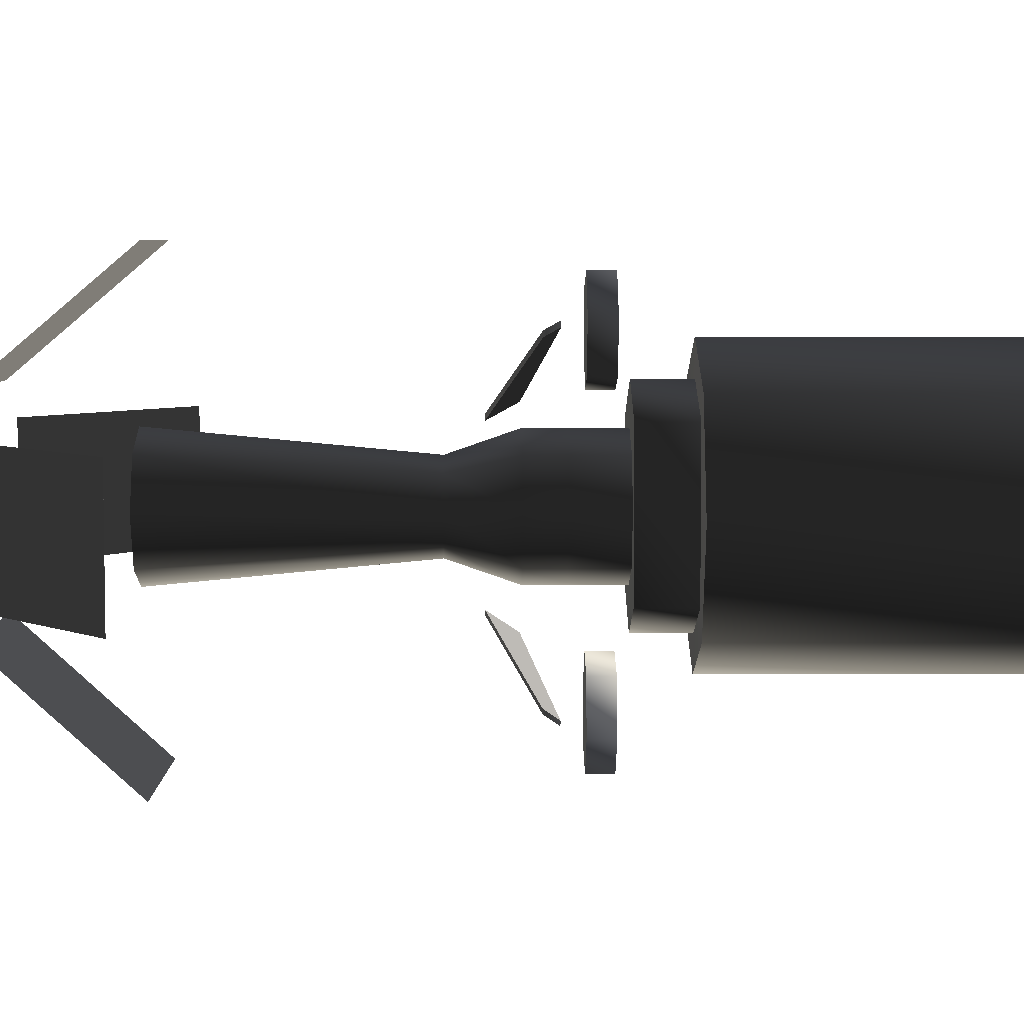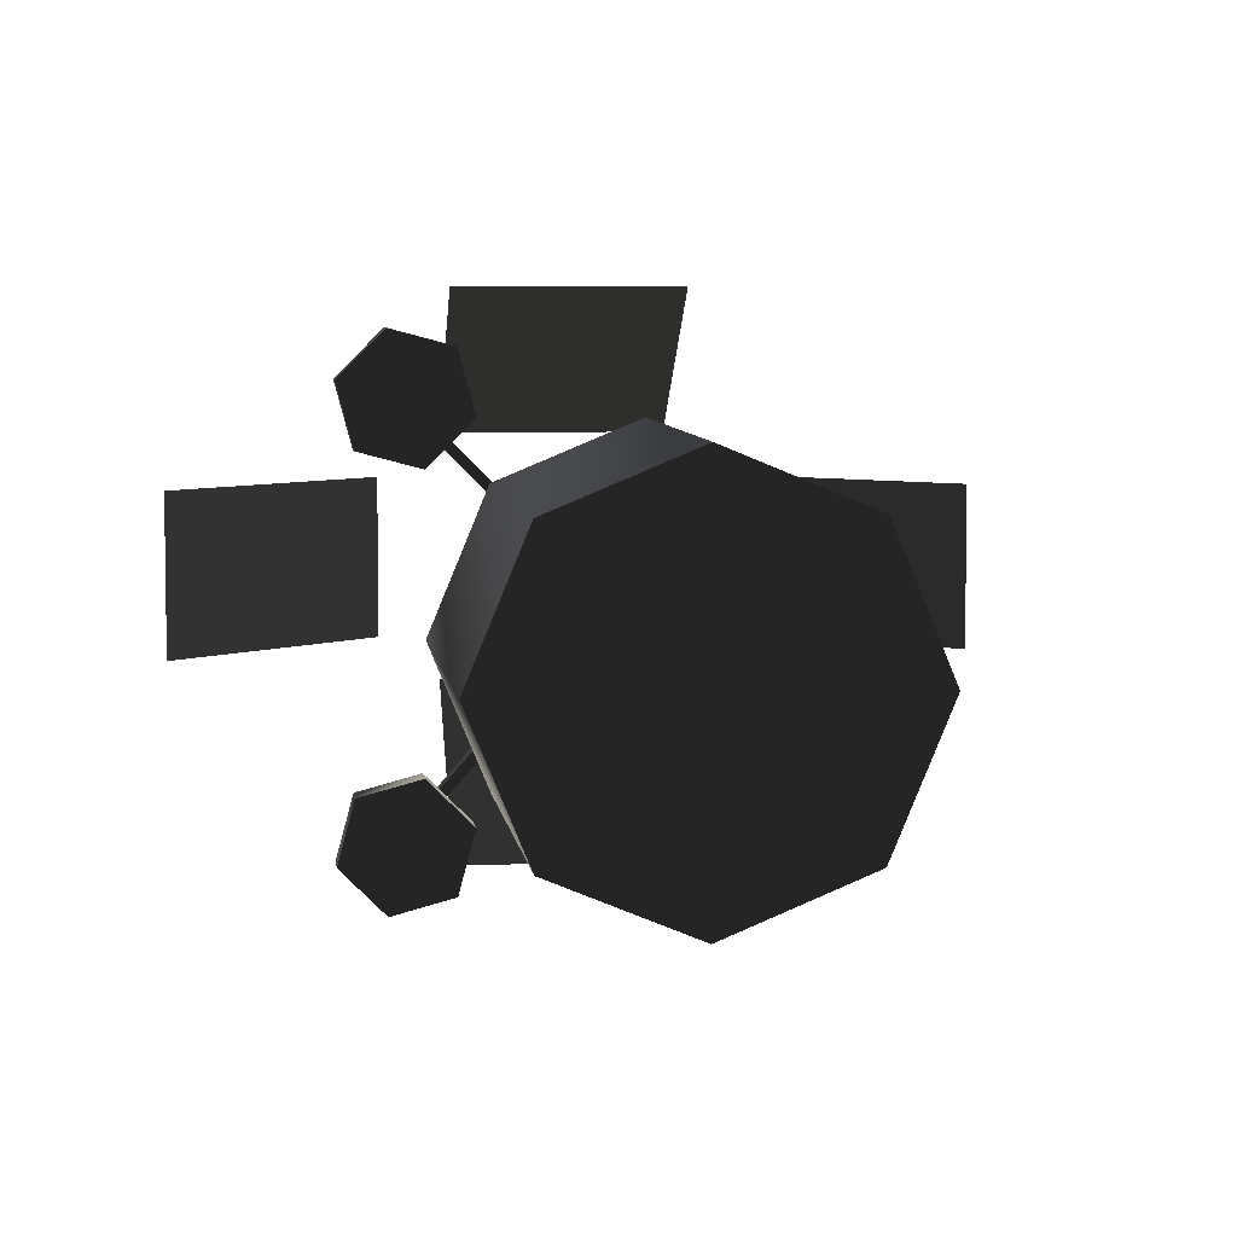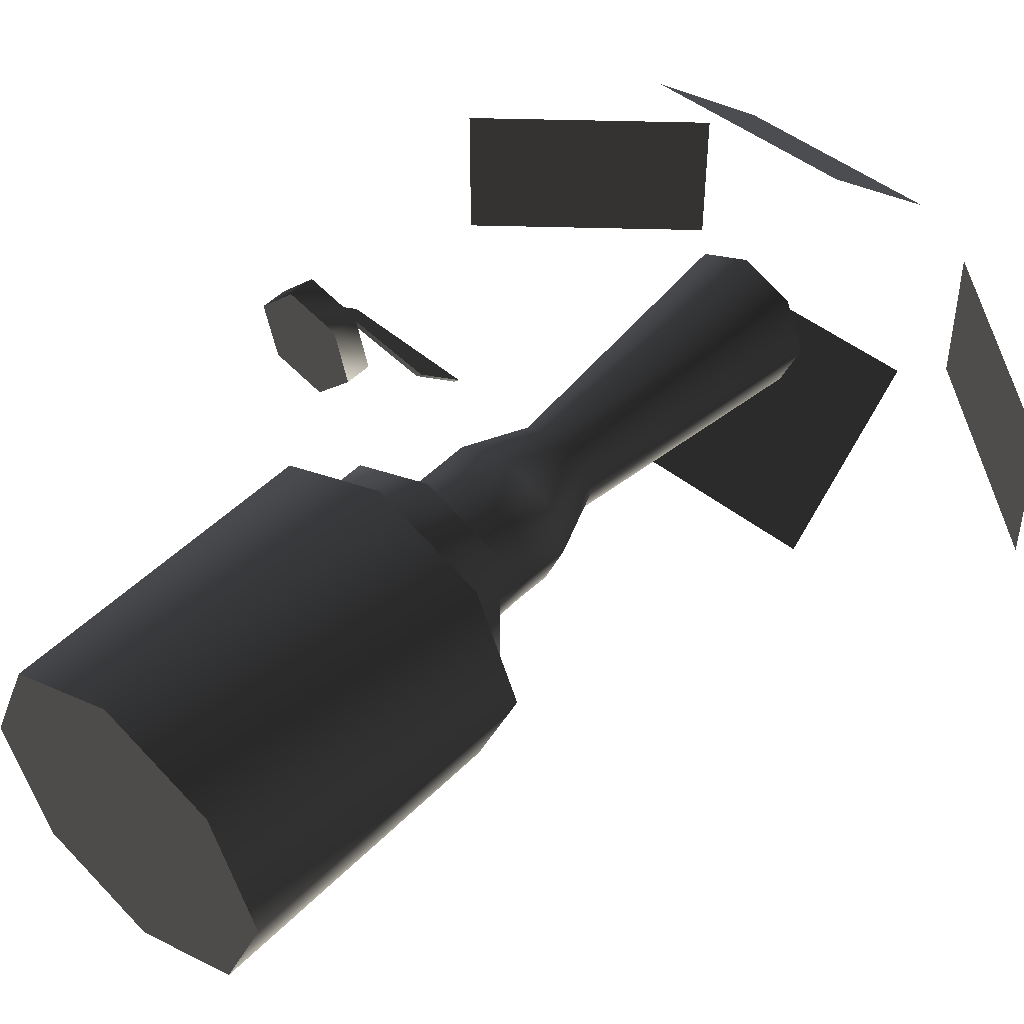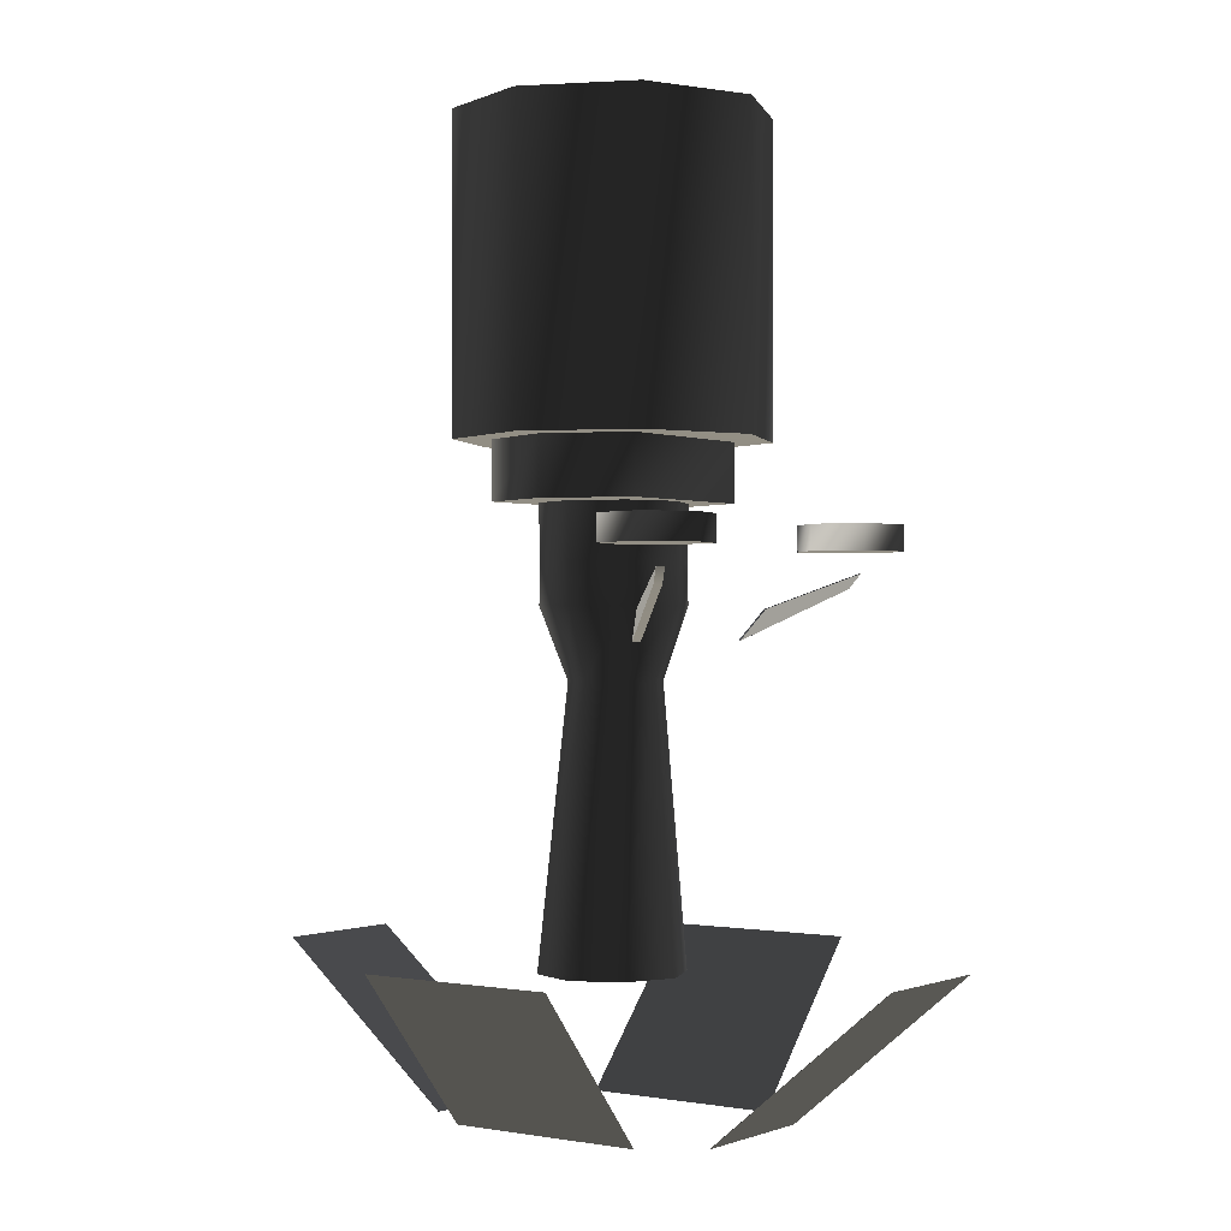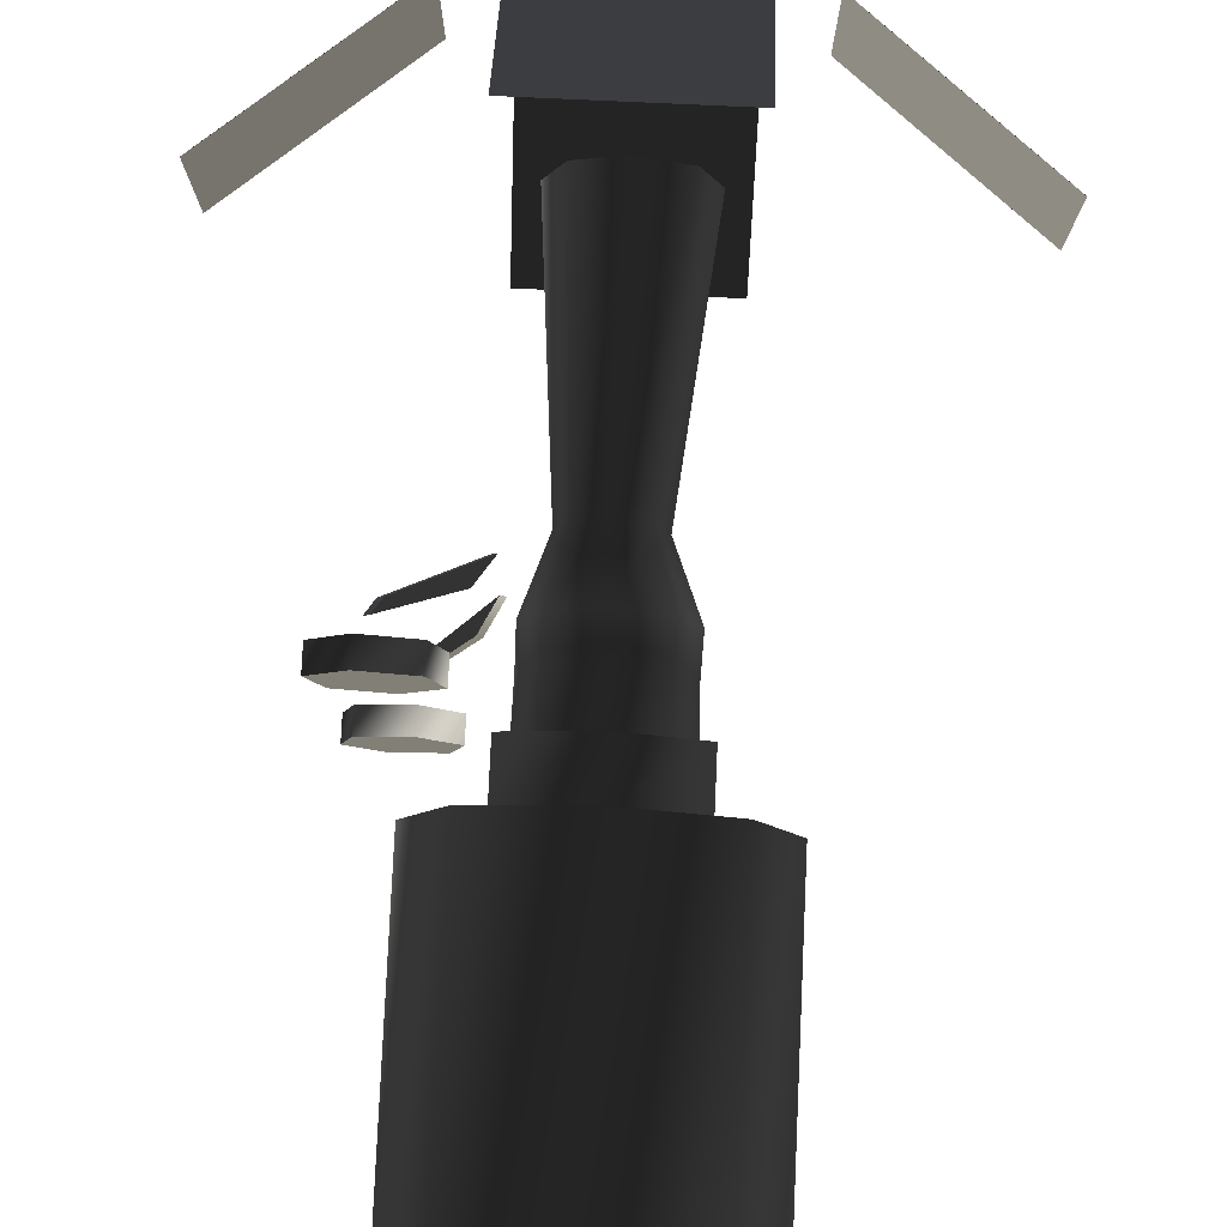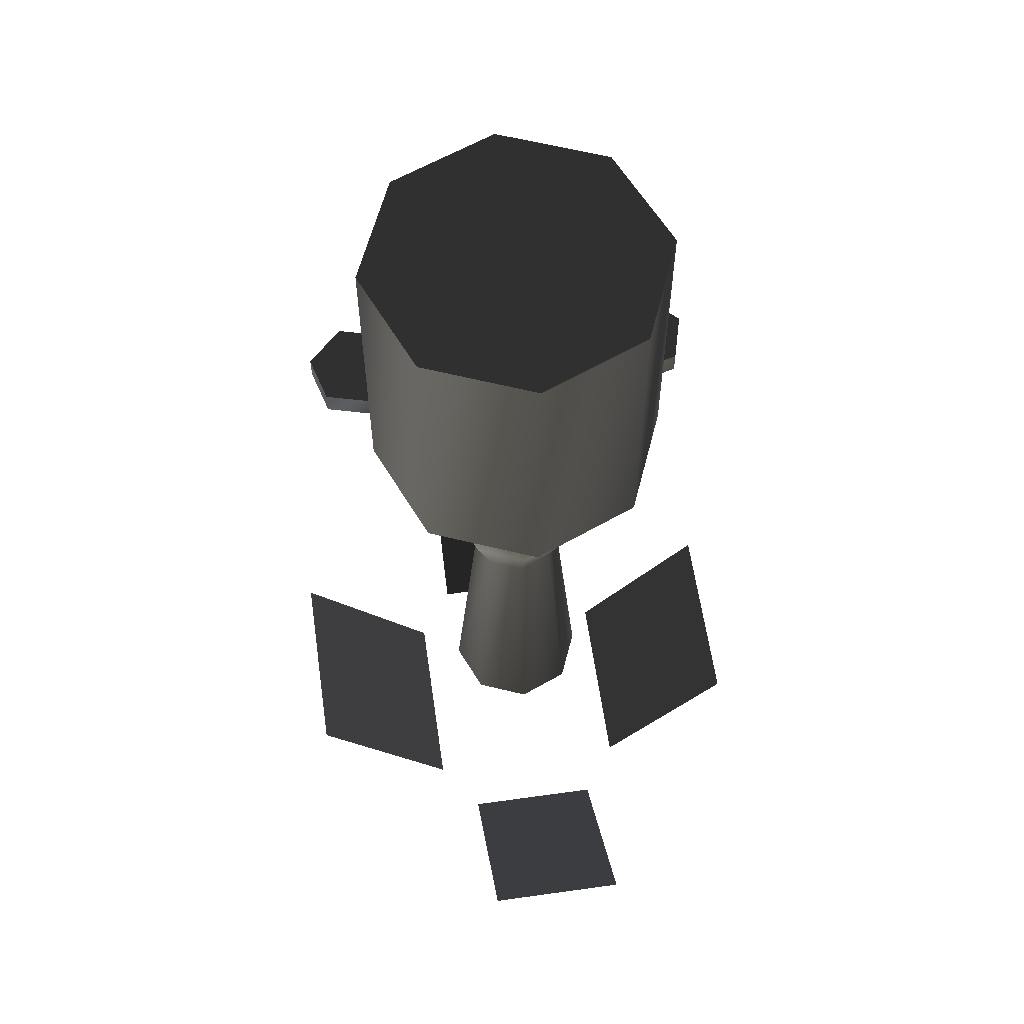
<metadata>
{"format":"obj","ext":"obj","renderer":"f3d","projection":"perspective","resolution":1024,"background":"white","views":[{"elev":5.6,"azim":-90.3,"up":"+Y"},{"elev":6.3,"azim":-7.1,"up":"+Y"},{"elev":47.5,"azim":41.6,"up":"+Y"},{"elev":-0.3,"azim":-144.5,"up":"+Z"},{"elev":79.9,"azim":2.6,"up":"+Y"},{"elev":59.9,"azim":81.8,"up":"+Z"}]}
</metadata>
<code>
v  3.371 0.701 -3.902
v  3.373 0.701 -3.902
v  3.373 -0.702 -3.902
v  3.371 -0.702 -3.902
v  1.523 -0.7021 -5.416
v  1.524 -0.7021 -5.416
v  1.524 0.7015 -5.416
v  1.523 0.7015 -5.416
v  -3.337 0.7015 -3.902
v  -3.336 0.7015 -3.902
v  -1.52 0.7015 -5.416
v  -1.521 0.7015 -5.416
v  -1.521 -0.7021 -5.416
v  -1.52 -0.7021 -5.416
v  -3.336 -0.702 -3.902
v  -3.337 -0.702 -3.902
v  0.9897 2.365 -3.902
v  0.9907 2.365 -3.902
v  0.9907 1.08 -5.416
v  0.9897 1.08 -5.416
v  -0.9871 1.08 -5.416
v  -0.9864 2.365 -3.902
v  -0.9871 -2.465 -3.902
v  -0.9861 -1.081 -5.416
v  -0.9871 -1.081 -5.416
v  -0.9861 -2.465 -3.902
v  0.99 -2.465 -3.902
v  0.9907 -1.081 -5.416
v  0.9897 -1.081 -5.416
v  0.989 -2.465 -3.902
v  -0.9861 1.08 -5.416
v  -0.9854 2.365 -3.902
v  -3.336 0 -5.414
v  -3.336 0 -5.414
v  -3.336 -8.875e-07 -5.414
v  -3.336 8.875e-07 -5.414
v  -3.336 0 -5.414
v  -3.336 0 -5.414
v  3.371 0 -5.414
v  3.371 0 -5.414
v  3.371 -8.875e-07 -5.414
v  3.371 8.875e-07 -5.414
v  3.371 0 -5.414
v  3.371 0 -5.414
v  0.001417 2.365 -5.414
v  0.001418 2.365 -5.414
v  0.001417 2.365 -5.414
v  0.001417 2.365 -5.414
v  0.001416 2.365 -5.414
v  0.001417 2.365 -5.414
v  0.001417 -2.465 -5.414
v  0.001418 -2.465 -5.414
v  0.001417 -2.465 -5.414
v  0.001417 -2.465 -5.414
v  0.001416 -2.465 -5.414
v  0.001417 -2.465 -5.414
v  0.4311 -0.4303 0.2912
v  0.4311 0.4293 0.2911
v  0.8077 0.8059 0.2911
v  0.807 -0.8069 0.2912
v  -0.4285 -0.4303 0.2912
v  0.001275 -0.6088 0.2912
v  0.001275 -1.141 0.2912
v  -0.8051 -0.8069 0.2912
v  0.001275 0.6078 0.2911
v  -0.4285 0.4293 0.2911
v  -0.8051 0.8059 0.2911
v  0.001275 1.14 0.2911
v  0.001275 1.14 0.8679
v  0.8077 0.8059 0.8679
v  0.807 -0.8069 0.868
v  0.001275 -1.141 0.868
v  -0.8051 -0.8069 0.868
v  -0.8051 0.8059 0.8679
v  0.001725 -0.7191 -4.066
v  -0.4759 0.5071 -4.066
v  0.001722 0.7169 -4.066
v  0.5084 0.5071 -4.066
v  -0.686 -0.000642 -4.066
v  0.7185 -0.000639 -4.067
v  0.5084 -0.5084 -4.066
v  -0.4759 -0.5084 -4.066
v  0.001275 1.512 0.8644
v  -1.068 1.069 0.8644
v  -1.068 1.069 3.906
v  0.001275 1.512 3.906
v  -1.511 -0.000441 3.906
v  -1.511 -0.000521 0.8645
v  -1.068 -1.07 3.906
v  -1.068 -1.07 0.8645
v  0.001275 -1.513 3.906
v  0.001275 -1.513 0.8645
v  1.071 -1.07 0.8645
v  1.071 -1.07 3.906
v  1.514 -0.000441 3.906
v  1.514 -0.000521 0.8645
v  1.071 1.069 3.906
v  1.071 1.069 0.8644
v  1.142 -0.000521 0.868
v  -1.139 -0.000521 0.868
v  -0.6945 -0.000549 -0.2667
v  -0.4927 -0.4992 -0.2667
v  -0.4971 -0.4989 0.2877
v  -0.7036 -0.000536 0.2877
v  0.001275 -0.7054 0.2877
v  -0.0057 -0.7075 -0.2667
v  -0.4959 -0.4985 -0.6666
v  -0.7016 -0.00056 -0.6666
v  -0.4927 0.4981 -0.2668
v  -0.4959 0.497 -0.6666
v  -0.4971 0.4979 0.2876
v  -0.000758 0.7041 -0.6666
v  -0.0057 0.7044 -0.2668
v  -0.3301 0.3269 -1.362
v  -0.002701 0.4631 -1.362
v  -0.4653 -0.000571 -1.362
v  -0.331 -0.3281 -1.361
v  -0.000758 -0.7052 -0.6666
v  -0.002699 -0.4642 -1.362
v  0.001275 0.7044 0.2876
v  0.4813 -0.4992 -0.2667
v  0.4997 -0.4989 0.2877
v  0.7062 -0.000536 0.2877
v  0.6831 -0.000549 -0.2667
v  0.4944 -0.4985 -0.6666
v  0.4997 0.4979 0.2876
v  0.6992 -0.00056 -0.6666
v  0.4813 0.4981 -0.2668
v  0.2884 -0.328 -1.362
v  0.4235 -0.000569 -1.362
v  0.4944 0.497 -0.6666
v  0.2885 0.3269 -1.361
v  -0.8757 0.8197 -0.9937
v  -1.051 0.9947 -0.6957
v  -1.701 1.645 -0.3584
v  -1.617 1.561 -0.505
v  -0.9954 1.05 -0.6957
v  -1.646 1.7 -0.3584
v  -0.8204 0.875 -0.9937
v  -1.562 1.616 -0.505
v  -1.094 1.48 -0.1545
v  -1.227 1.977 -0.1545
v  -1.227 1.977 0.09794
v  -1.094 1.48 0.09794
v  -1.724 2.111 -0.1545
v  -1.724 2.111 0.09794
v  -1.458 1.116 -0.1545
v  -1.458 1.116 0.09794
v  -2.088 1.746 -0.1545
v  -2.088 1.746 0.09794
v  -1.955 1.249 0.09794
v  -1.955 1.249 -0.1545
v  -0.8136 -0.8628 -0.9937
v  -0.9885 -1.038 -0.6957
v  -1.639 -1.688 -0.3584
v  -1.555 -1.604 -0.505
v  -1.044 -0.9825 -0.6957
v  -1.694 -1.633 -0.3584
v  -0.8689 -0.8076 -0.9937
v  -1.61 -1.549 -0.505
v  -1.474 -1.081 -0.1545
v  -1.971 -1.214 -0.1545
v  -1.971 -1.214 0.09794
v  -1.474 -1.081 0.09794
v  -2.104 -1.711 -0.1545
v  -2.104 -1.711 0.09794
v  -1.74 -2.076 -0.1545
v  -1.74 -2.076 0.09794
v  -1.243 -1.942 -0.1545
v  -1.243 -1.942 0.09794
v  -1.11 -1.445 -0.1545
v  -1.11 -1.445 0.09794
v  -1.474 -1.081 -0.1545
v  -1.11 -1.445 -0.1545
v  -1.243 -1.942 -0.1545
v  -1.971 -1.214 -0.1545
v  0 1.577 -1.262
v  1.25e-06 1.577 -1.262
v  0 1.577 -1.262
v  0 1.577 -1.262
v  -1.25e-06 1.577 -1.262
v  0 1.577 -1.262
v  0 -1.58 -1.262
v  1.25e-06 -1.58 -1.262
v  0 -1.58 -1.262
v  0 -1.58 -1.262
v  -1.25e-06 -1.58 -1.262
v  0 -1.58 -1.262
g frm-slrpan
f 1 2 3
f 1 3 4
f 5 6 7
f 5 7 8
f 2 7 6
f 2 6 3
f 9 10 11
f 9 11 12
f 13 14 15
f 13 15 16
f 5 8 1
f 1 4 5
f 9 12 13
f 13 16 9
f 15 14 11
f 15 11 10
f 12 11 14
f 12 14 13
f 16 15 10
f 16 10 9
f 8 7 2
f 8 2 1
f 4 3 6
f 4 6 5
f 17 18 19
f 17 19 20
f 17 20 21
f 17 21 22
f 23 24 25
f 23 26 24
f 27 28 24
f 24 26 27
f 29 28 27
f 29 27 30
f 23 25 29
f 23 29 30
f 31 19 18
f 18 32 31
f 21 31 32
f 21 32 22
g frm-SS1
f 33 34 35
f 34 33 36
f 37 33 35
f 33 37 36
f 38 37 35
f 37 38 36
f 34 38 35
f 38 34 36
g frm-SS2
f 39 40 41
f 40 39 42
f 43 39 41
f 39 43 42
f 44 43 41
f 43 44 42
f 40 44 41
f 44 40 42
g frm-SS3
f 45 46 47
f 46 45 48
f 49 45 47
f 45 49 48
f 50 49 47
f 49 50 48
f 46 50 47
f 50 46 48
g frm-SS4
f 51 52 53
f 52 51 54
f 55 51 53
f 51 55 54
f 56 55 53
f 55 56 54
f 52 56 53
f 56 52 54
g frm-fuselg
f 57 58 59
f 57 59 60
f 61 62 63
f 61 63 64
f 62 57 60
f 62 60 63
f 65 66 67
f 65 67 68
f 58 65 68
f 58 68 59
f 64 67 66
f 64 66 61
g frm-fuselg
f 59 68 69
f 59 69 70
f 63 60 71
f 63 71 72
f 67 64 73
f 67 73 74
f 64 63 72
f 64 72 73
f 68 67 74
f 68 74 69
f 71 60 59
f 71 59 70
f 75 76 77
f 75 77 78
f 75 79 76
f 75 78 80
f 75 80 81
f 75 82 79
f 83 84 85
f 83 85 86
f 84 87 85
f 84 88 87
f 88 89 87
f 88 90 89
f 90 91 89
f 90 92 91
f 92 93 94
f 92 94 91
f 93 95 94
f 93 96 95
f 96 97 95
f 96 98 97
f 98 86 97
f 98 83 86
f 72 71 93
f 72 93 92
f 71 96 93
f 71 99 96
f 70 99 71
f 99 98 96
f 99 70 98
f 70 69 83
f 70 83 98
f 69 84 83
f 69 74 84
f 74 88 84
f 74 100 88
f 74 73 100
f 100 90 88
f 100 73 90
f 73 72 92
f 73 92 90
g frm-fuselg
f 101 102 103
f 101 103 104
f 102 105 103
f 102 106 105
f 107 106 102
f 108 107 102
f 108 102 101
f 109 101 104
f 110 108 101
f 110 101 109
f 109 104 111
f 112 110 109
f 112 109 113
f 113 109 111
f 114 108 110
f 115 114 110
f 115 110 112
f 114 116 108
f 76 116 114
f 77 76 114
f 77 114 115
f 116 117 107
f 116 107 108
f 76 79 116
f 79 117 116
f 117 118 107
f 107 118 106
f 117 119 118
f 82 119 117
f 79 82 117
f 82 75 119
f 113 111 120
f 106 121 122
f 106 122 105
f 121 123 122
f 121 124 123
f 125 124 121
f 118 125 121
f 118 121 106
f 124 126 123
f 125 127 124
f 127 128 124
f 124 128 126
f 129 127 125
f 119 129 125
f 119 125 118
f 129 130 127
f 130 131 127
f 127 131 128
f 128 113 120
f 128 120 126
f 131 113 128
f 130 132 131
f 131 112 113
f 132 112 131
f 81 80 130
f 81 130 129
f 80 132 130
f 78 115 132
f 80 78 132
f 132 115 112
f 78 77 115
f 75 81 129
f 75 129 119
g frm-fuselg
f 86 94 95
f 86 95 97
f 86 85 87
f 86 87 89
f 86 89 91
f 86 91 94
g frm-tfuselg
f 133 134 135
f 133 135 136
f 134 137 138
f 134 138 135
f 137 139 140
f 137 140 138
f 139 133 136
f 139 136 140
f 139 137 134
f 139 134 133
f 136 135 138
f 136 138 140
g frm-tengine
f 141 142 143
f 141 143 144
f 142 145 146
f 142 146 143
f 147 141 144
f 147 144 148
f 145 149 150
f 145 150 146
f 149 151 150
f 149 152 151
f 152 148 151
f 152 147 148
g frm-tengine
f 141 147 152
f 141 152 149
f 141 149 145
f 141 145 142
g frm-tengine
f 143 146 150
f 143 150 151
f 143 151 148
f 143 148 144
g frm-bfuselg
f 153 154 155
f 153 155 156
f 154 157 158
f 154 158 155
f 157 159 160
f 157 160 158
f 159 153 156
f 159 156 160
f 159 157 154
f 159 154 153
f 156 155 158
f 156 158 160
g frm-bengine
f 161 162 163
f 161 163 164
f 162 165 166
f 162 166 163
f 165 167 168
f 165 168 166
f 167 169 170
f 167 170 168
f 169 171 172
f 169 172 170
f 171 161 164
f 171 164 172
f 163 166 168
f 163 168 170
f 163 170 172
f 163 172 164
g frm-bengine
f 173 174 175
f 173 175 167
f 173 167 165
f 173 165 176
g frm-SS5
f 177 178 179
f 178 177 180
f 181 177 179
f 177 181 180
f 182 181 179
f 181 182 180
f 178 182 179
f 182 178 180
g frm-SS6
f 183 184 185
f 184 183 186
f 187 183 185
f 183 187 186
f 188 187 185
f 187 188 186
f 184 188 185
f 188 184 186

</code>
